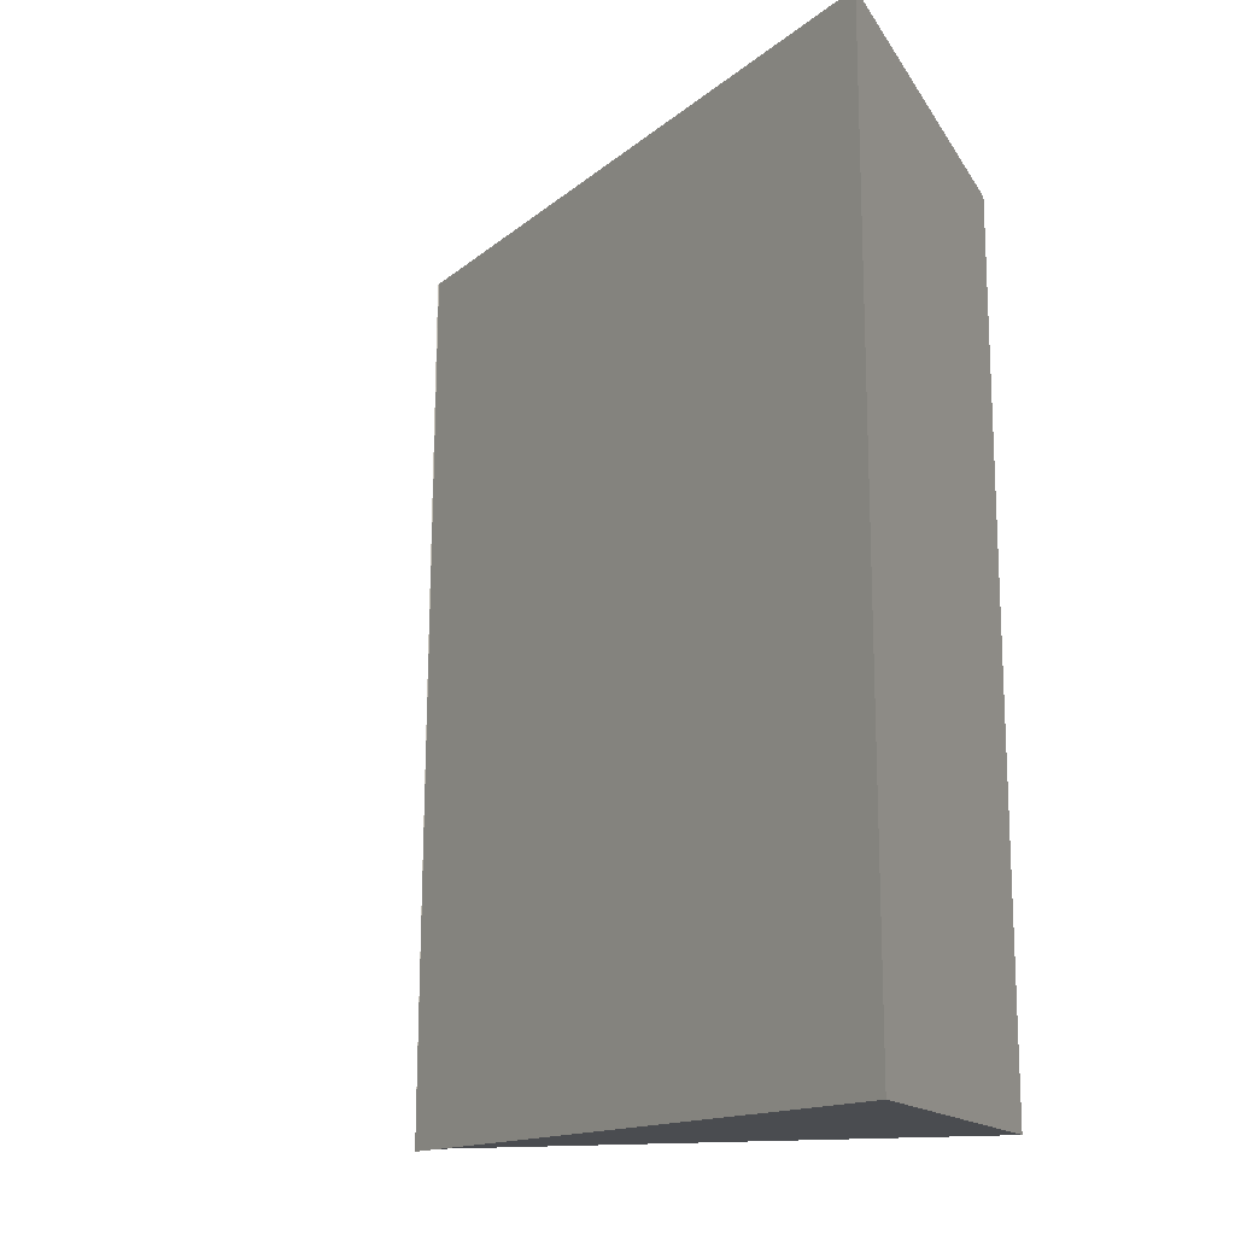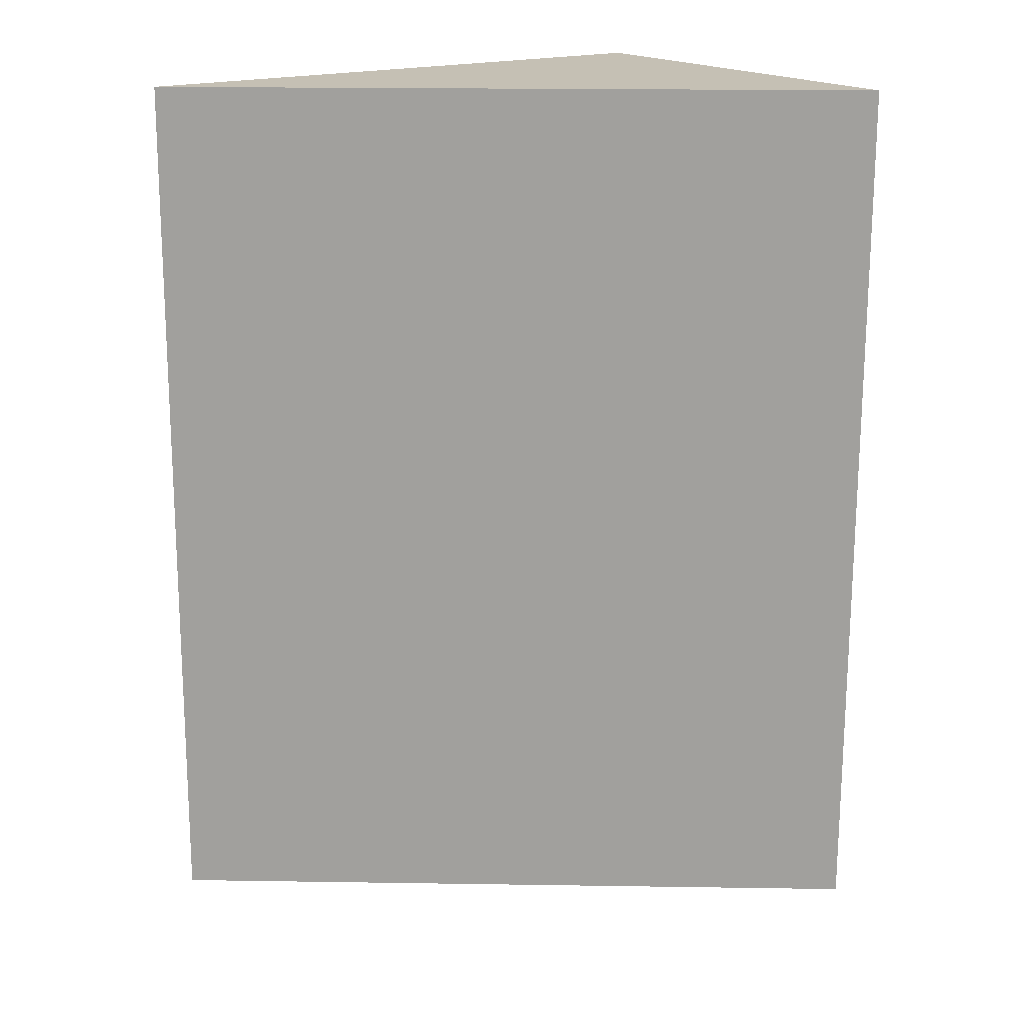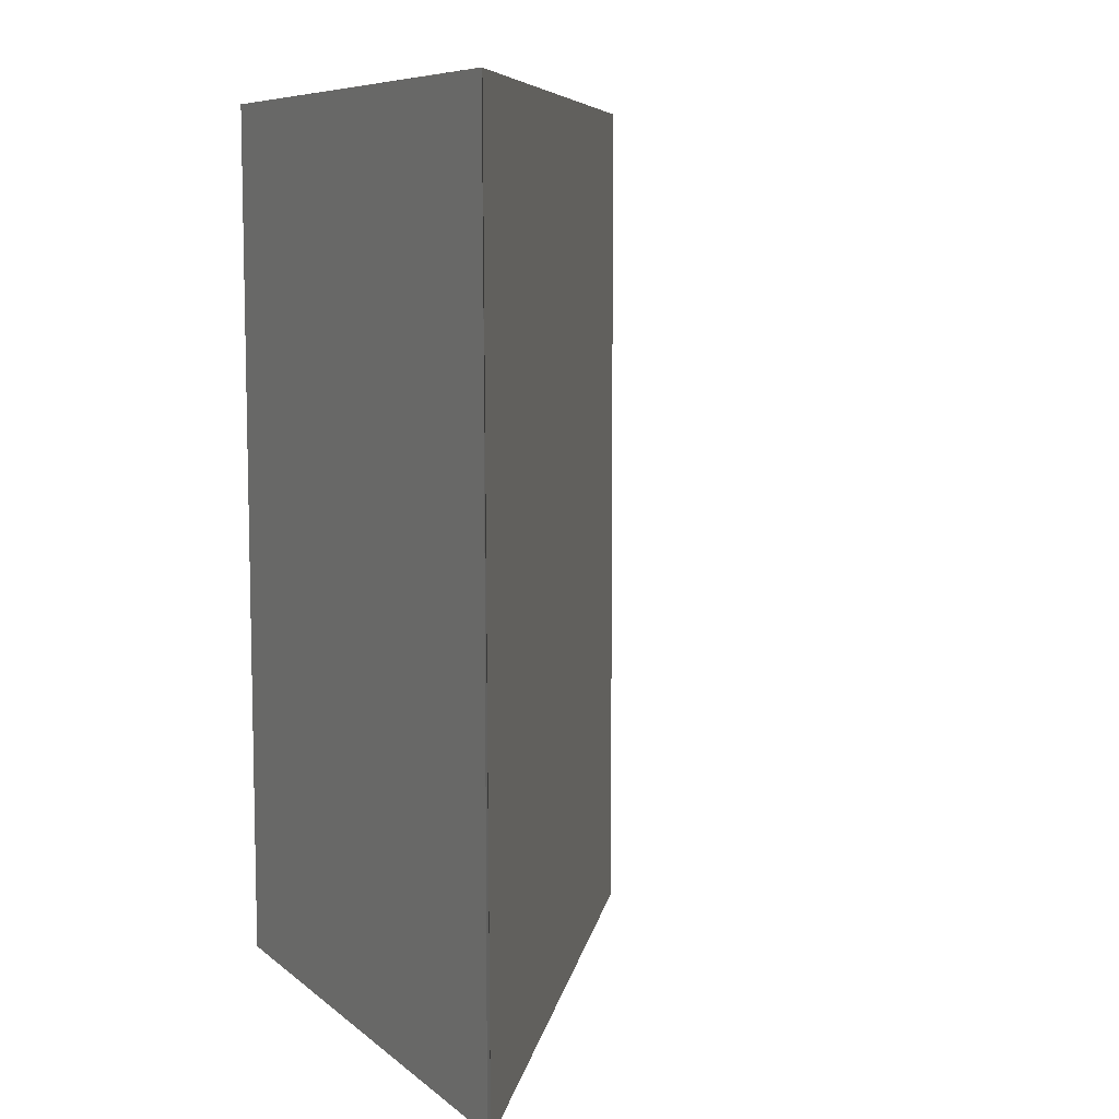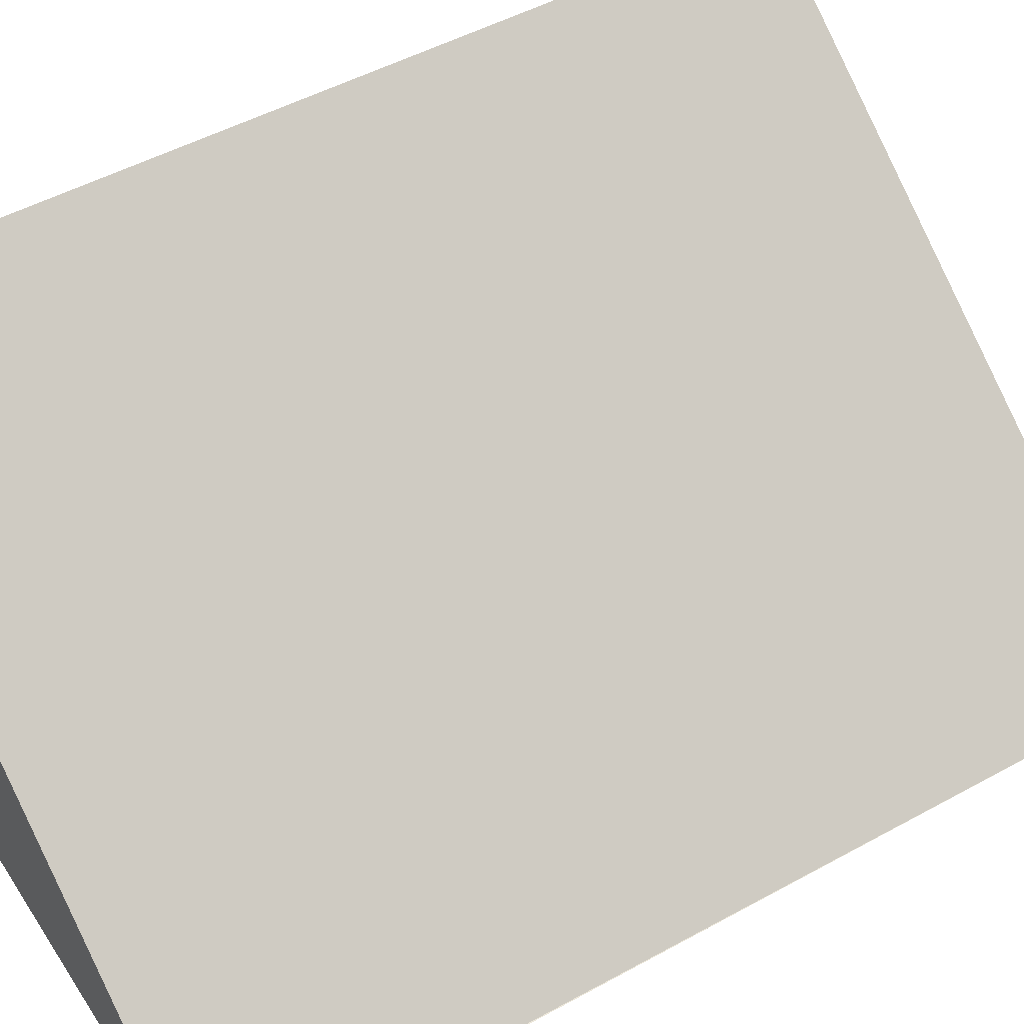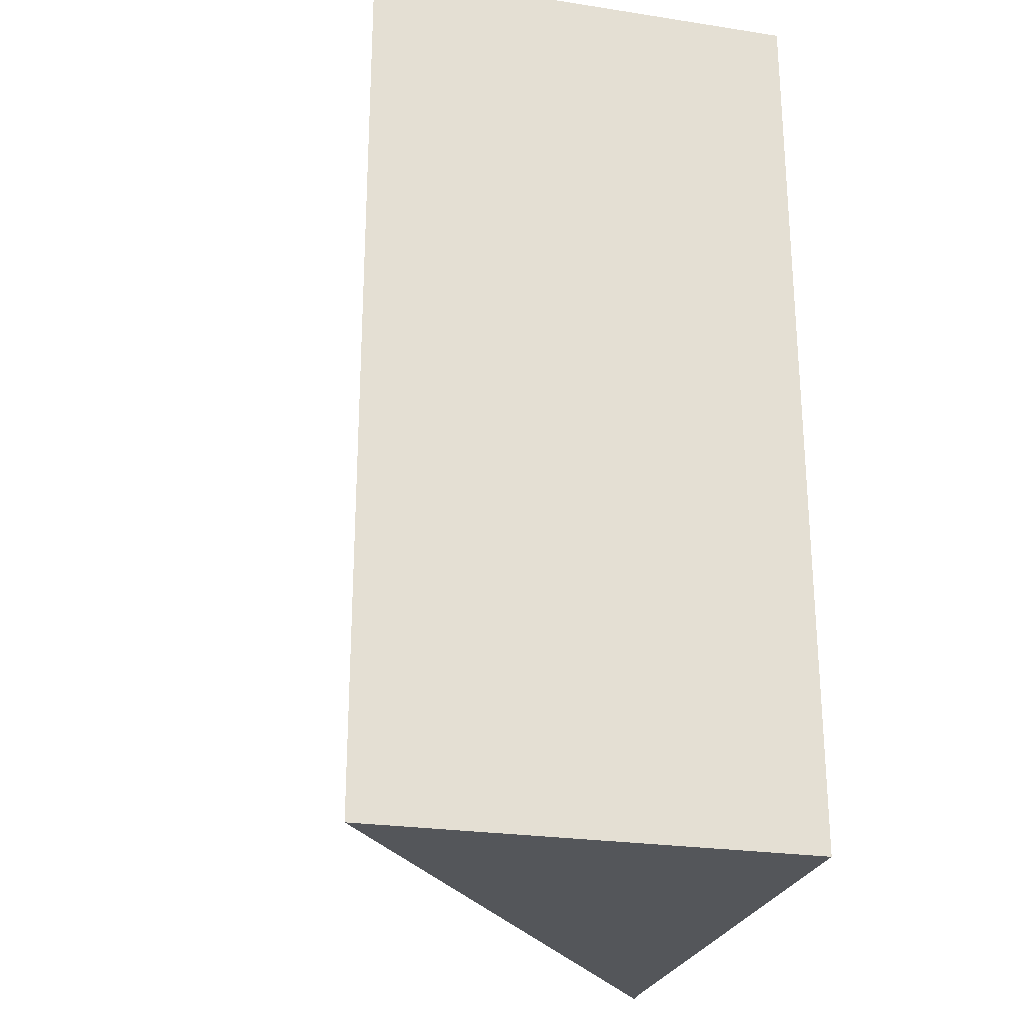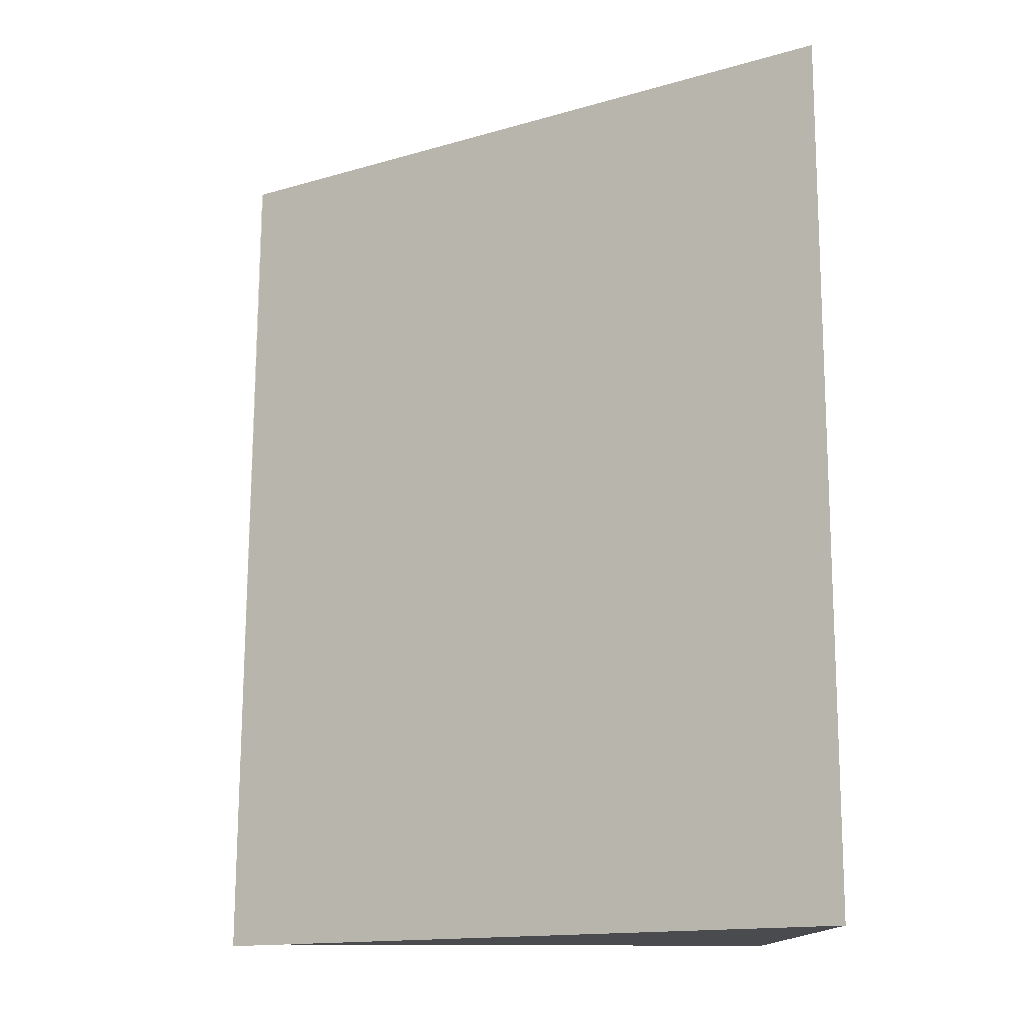
<metadata>
{"format":"obj","ext":"obj","renderer":"f3d","projection":"perspective","resolution":1024,"background":"white","views":[{"elev":-15.2,"azim":-158.2,"up":"+Z"},{"elev":18.3,"azim":145.8,"up":"+Z"},{"elev":8.1,"azim":63.1,"up":"+Z"},{"elev":48.4,"azim":58.1,"up":"+Y"},{"elev":-25.2,"azim":-103.9,"up":"+Z"},{"elev":-14.2,"azim":176.2,"up":"+Z"}]}
</metadata>
<code>
o Triangle
v 3.61 0.4852 -11.09
v 3.61 11.28 -11.09
v 3.61 0.4852 11.17
v 3.61 11.28 11.17
v 18.22 0.4852 -11.09
v 18.36 0.4982 -11.14
v 18.22 0.4852 11.17
v 18.22 0.4648 11.17
f 1 3 4 2
f 3 7 8 4
f 7 5 6 8
f 5 1 2 6
f 3 1 5 7
f 8 6 2 4

</code>
